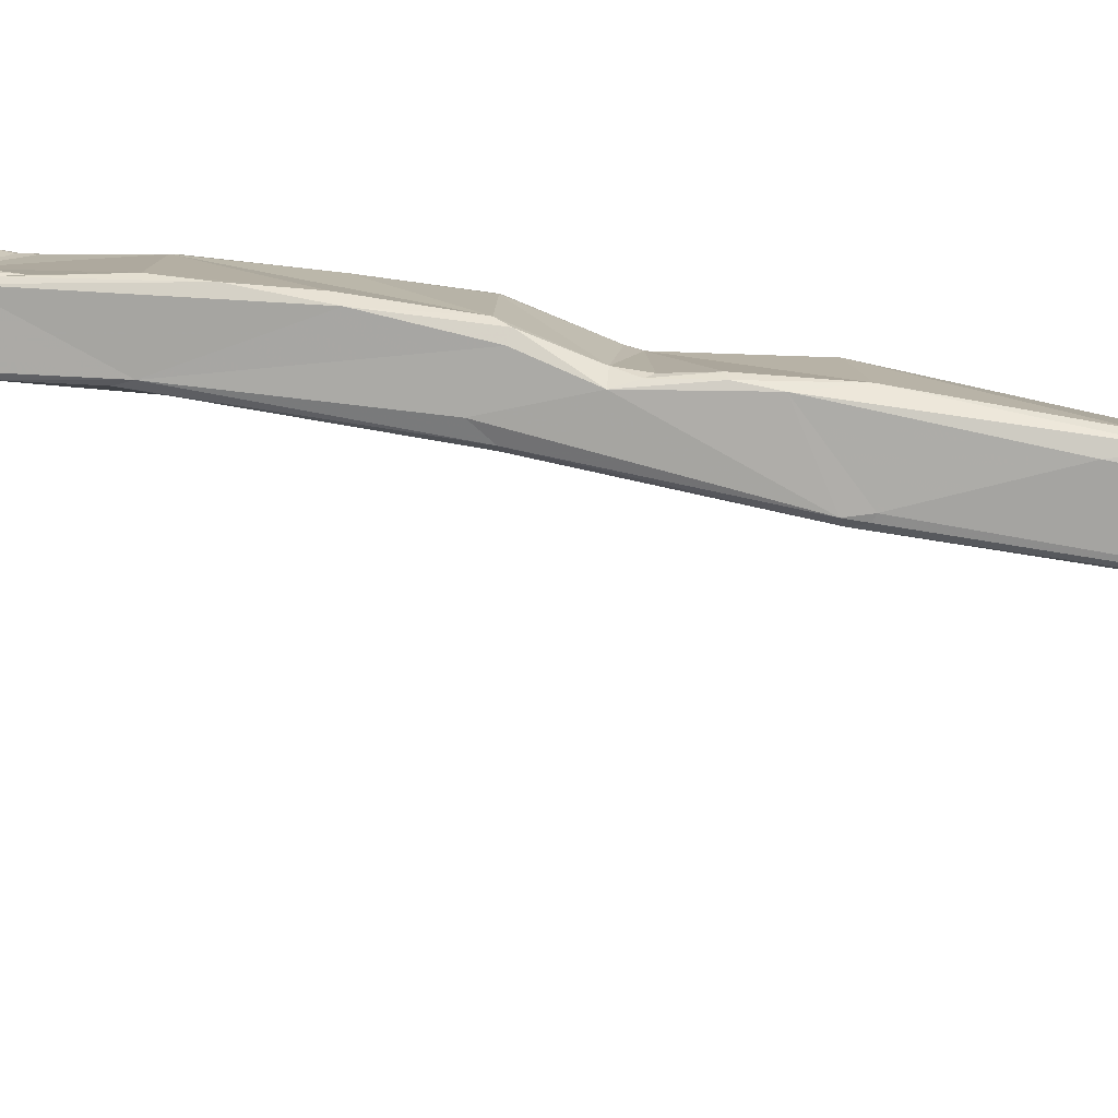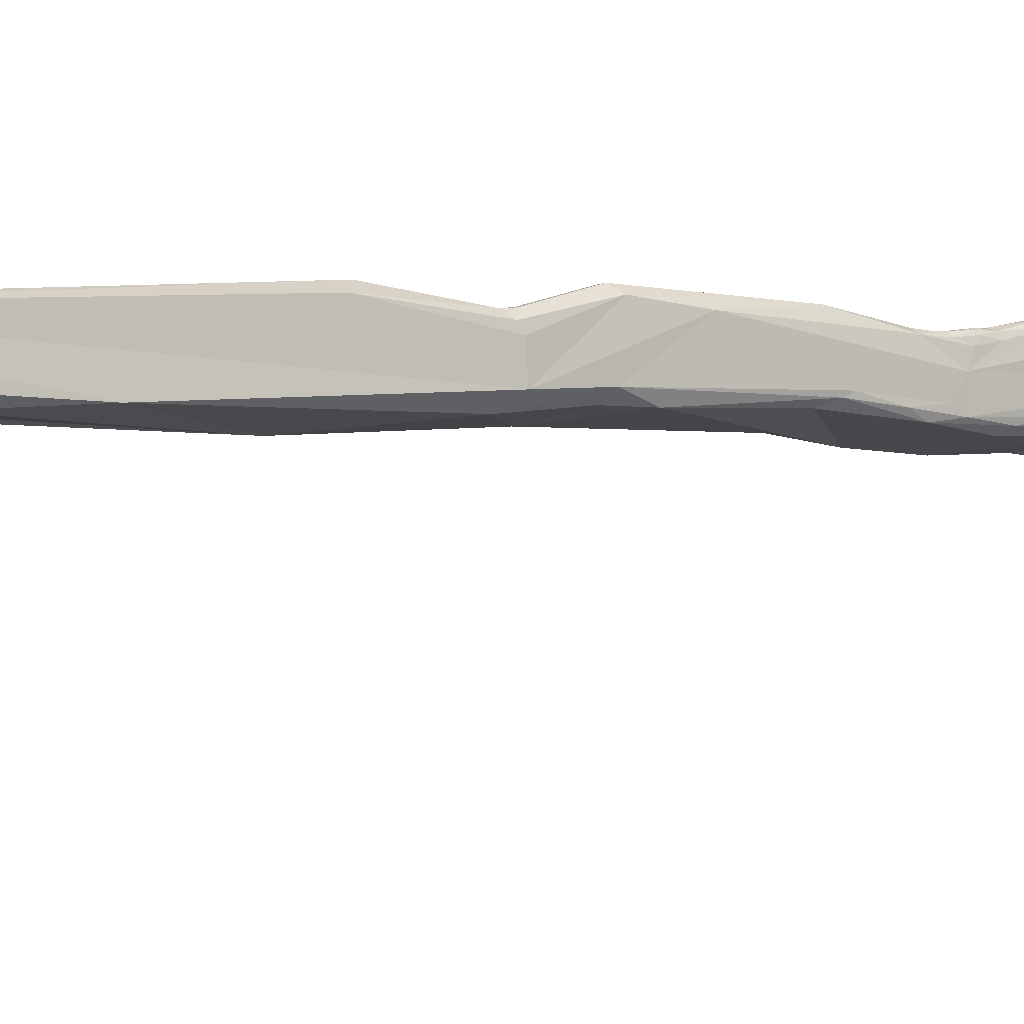
<metadata>
{"format":"obj","ext":"obj","renderer":"f3d","projection":"perspective","resolution":1024,"background":"white","views":[{"elev":10.0,"azim":-83.6,"up":"+Z"},{"elev":-14.1,"azim":49.6,"up":"+Z"}]}
</metadata>
<code>
o Generated_Mesh_From_X3D
v -8 1074 207
v -7.488 1073 207
v -6.5 1105 208
v -7.766 1110 207.5
v -7.5 1118 207.5
v -6.5 1117 207.5
v -8.152 1120 206.5
v -7.855 1136 208
v -7 1140 209.4
v -8.816 1072 205.5
v -8.809 1173 204.5
v -7 1173 205
v -8.855 1184 203
v -8 1184 203.4
v -8 1184 203
v -7.5 1183 203
v -7.5 1014 199.2
v -8.5 1024 200
v -7.5 1032 200.6
v -7.5 1043 200.3
v -8.996 1050 199.5
v -8.5 1046 200.2
v -8.895 1052 201
v -7.5 1050 201.1
v -8.629 1170 200.5
v -8.668 1181 199.5
v -8.363 1182 200
v -8 1182 200
v -7.5 1182 200
v -6.5 1179 201.5
v -8.816 1184 202
v -8.848 1183 199
v -8.434 1184 202
v -8.468 1182 200.5
v -8 1182 200.3
v -8 1183 199.6
v -8 1184 199
v -7.5 1184 202
v -7.379 1184 199
v -9.254 997 194.5
v -8.5 996.5 196.1
v -7.5 998.5 197
v -9.27 1012 198
v -8.223 1070 195
v -7.246 1101 195.5
v -6.301 1146 197
v -7.918 1166 198
v -6.5 1174 195
v -8.582 1178 197
v -6.793 1182 198
v -7 1182 197
v -7 1178 195.6
v -8.5 1182 197
v -8 1183 197
v -7.472 1184 198
v -6.5 962.5 191.1
v -8.832 970.5 190.5
v -8.598 976 191.5
v -7.5 976.5 192.1
v -8.5 984.1 191.5
v -7.5 983 191.8
v -9.246 987.5 190.5
v -7 987.5 192.4
v -8.41 1032 190.5
v -8.551 1046 191
v -8 1047 190.2
v -6.5 1059 191
v -8.879 1001 187.5
v -7.5 1035 189.7
v -7.27 933 185.5
v -8.168 941 184.5
v -8 998 184.7
v -6.5 998 183.9
v -8.277 962 179
v -8.387 965.5 178.5
v -8.02 962.5 178
v -7 965 177.4
v -7.793 803.5 143.5
v -7.5 803.5 144.2
v -7 802.4 143.5
v -6.5 803 144.2
v -7.863 803 141
v -6.5 805 137.5
v -6 1140 209.3
v -4 1158 206.5
v -5.5 1170 204.6
v -5 1174 203.5
v -2.5 1172 203
v -4.332 1174 200
v -4 1174 199
v -2.5 1172 202
v -2.5 1172 200
v -5.176 1174 199.5
v -4.902 1174 201
v -5 1175 199
v -4.699 1175 198.5
v -3.835 1174 198.5
v -3.5 1144 194.8
v -2.5 1172 195
v -5.141 1175 195.5
v -6 1071 193.3
v -4 1090 193.6
v -4.5 1134 193.8
v -6 937 186.9
v -4.5 882.7 175
v -5 877.3 173
v -3 854.5 167.1
v -4.996 895.5 168
v -3 895.5 167.1
v -4.215 856 166
v -4.5 819.5 154.3
v -4.715 823 154.5
v -3 822.5 155.7
v -3.574 856.5 157.5
v -4.5 815.6 152.5
v -5.246 818.5 153
v -4.5 822.4 150.5
v -3.871 825 150.5
v -4.301 826 152
v -3.488 842 153.5
v -5.699 816.5 148
v -4.457 821 148
v -4.051 825.5 149
v -4 819.8 145
v -5 801.4 139.5
v -6 804 136.7
v -6 805 136.8
v -5.5 803 137
v -5.5 804 136.3
v -5 805.6 136.5
v -4.5 803 136.3
v -4 804 135.8
v -0.5 1143 206.7
v -0.5 1170 203.8
v -2 1170 203.7
v -1.5 1171 202.5
v -0.5 1171 203
v 1.013 1172 203
v 1.5 1171 203.7
v 1.5 1172 202.5
v -0.5 1052 199.8
v -1.5 1172 198.5
v -0.5 1171 202
v -0.5 1171 199.9
v -0.5 1172 198.5
v 0.5 1171 202
v 0.5 1172 198.5
v -0.5 1150 194.9
v -2 1163 194.8
v 1 1164 194.8
v 1.5 1170 194.4
v -2 1171 194.3
v -0.5 1171 195
v -0.5 1170 194.4
v -0.5 1170 194.5
v -0 1170 194.3
v 0.5 1172 195
v -0.5 901 168.2
v -1 821 155.3
v 1.5 823 155.8
v 1.5 854.5 156.3
v -2 839 150.8
v 1.5 827.5 147.4
v -1 802 143
v 1 820 144.4
v 5 1084 207.6
v 3.5 1094 207.3
v 4.957 1094 208
v 5.5 1094 208.1
v 5 1098 207.9
v 5.5 1098 207.9
v 5 1105 207.9
v 5 1120 207.5
v 4.42 1142 209
v 5.5 1140 209.5
v 2 1162 205.7
v 3.5 1174 203.4
v 4.254 1176 203
v 5.5 1014 199.1
v 4 1056 201.9
v 2.051 1172 200.5
v 2.5 1174 199
v 3.051 1174 199.5
v 3.129 1174 202
v 3.441 1174 200
v 3.012 1174 198.5
v 4.59 1176 200
v 4.613 1178 199
v 5.801 1182 199.5
v 5.855 1183 199
v 5 1104 194.7
v 4.988 1145 197
v 3.957 1176 196
v 4.5 1174 194.8
v 5.559 1182 198
v 5.5 966.5 191.7
v 5 1058 190.9
v 4.5 1073 193.4
v 5 1090 193.6
v 3 1104 194
v 3 1125 193.3
v 5.5 1030 189.1
v 5 1000 184.3
v 5 985.5 180.8
v 3 880.6 174.5
v 4.098 882 174
v 5.717 937 173.5
v 2.871 857.5 167
v 2.5 859.8 168.5
v 4.105 897 169
v 2.5 916.5 169.8
v 2.902 837.5 159.5
v 2 838 161
v 3 820.5 154.7
v 3.207 824 155
v 3 829.9 157.5
v 3.27 830 157
v 2.371 852.5 157
v 3 816.5 153
v 3.871 817.5 153
v 3.598 821 154
v 2.715 823.5 150.5
v 3.199 827.5 153
v 5 806.5 146.3
v 5 810.5 148.7
v 5.652 810 147
v 3.191 820.5 148
v 2.699 826 149.5
v 2.5 829.8 149.5
v 2.41 833 150
v 2.5 801.4 142.5
v 5 803 144.2
v 5.621 811.5 145.5
v 2.599 819 144.5
v 5.5 802 140.1
v 5.738 805 139.5
v 5.5 803.1 139
v 5.691 804 139
v 3.5 803 136.4
v 3.5 805.5 136.4
v 5.246 804.5 137.5
v 6 1073 206.9
v 7 1074 206.7
v 6.5 1078 207.3
v 6 1098 207.7
v 6.387 1094 207.5
v 6.715 1100 206.5
v 6 1108 207.8
v 6.754 1109 207
v 6.605 1118 207
v 6.496 1139 208.5
v 6.5 1056 202.4
v 6.5 1064 205
v 7 1064 205
v 6 1068 206
v 7 1068 205.8
v 7.645 1066 204.5
v 7.395 1076 206
v 7.035 1123 205.5
v 6 1174 205.1
v 7 1173 205.2
v 6.402 1184 203
v 7 1184 203.3
v 7.691 1184 202.5
v 6 1032 200.6
v 7 1030 200.4
v 6.5 1044 200.3
v 7.566 1044 199.5
v 6 1046 200.4
v 6.5 1049 200.8
v 7 1050 200.8
v 7 1046 200.4
v 7.574 1050 200
v 6.5 1053 201.9
v 7 1054 202
v 7.412 1053 201.5
v 7.629 1054 201
v 7.738 1052 199.5
v 7.418 1056 202
v 7.637 1057 201
v 7.809 1068 202
v 7.191 1080 201
v 6.145 1182 200
v 6.5 1182 200
v 7.152 1181 200
v 7.051 1182 200
v 6.146 1182 200.5
v 6.453 1184 199.5
v 6.075 1184 199
v 6 1184 198.5
v 6.5 1185 202
v 6.5 1182 199.7
v 6.5 1184 199
v 7.105 1182 200.5
v 7.19 1182 199.5
v 7 1184 199.5
v 7 1184 199
v 7.5 1183 199
v 6 999.5 197.2
v 7 999.5 197.1
v 7.934 1002 196
v 8.223 1014 196.5
v 7.707 1052 196.5
v 7.176 1068 196
v 6.707 1076 195.5
v 6.527 1089 195
v 6.355 1106 197.5
v 6.762 1118 197
v 6.574 1165 198
v 6 1182 196.9
v 7 1184 198
v 7.168 1182 197
v 6 985.5 191.9
v 7 985 191.7
v 6.5 987.5 192.4
v 7 987.5 192.2
v 7.902 986.5 190.5
v 7.051 1034 190.5
v 7.34 1035 191.5
v 7.277 1043 191
v 6.5 1046 190.1
v 7.324 1049 192.5
v 7.09 1052 191.5
v 6.504 1060 192
v 6.793 1066 194
v 6 1066 193.1
v 6.075 1072 194
v 7.465 964.5 189.5
v 7.98 987.5 189
v 7.41 988.5 183.5
v 7.27 1001 186
v 6 1008 185.2
v 6 803.5 144.3
v 6 802.6 143.5
v 6.48 803.5 143.5
v 6.051 806.5 145.5
v 6.238 803 140
v 6.66 803.5 141.5
v 6.559 803 141
v 6.5 803.5 140.5
v -8 1074 207
v -7.766 1110 207.5
v -7.5 1118 207.5
v -7.855 1136 208
v -7 1140 209.4
v -8.809 1173 204.5
v -8.809 1173 204.5
v -7 1173 205
v -7 1173 205
v -8.855 1184 203
v -8.855 1184 203
v -8 1184 203.4
v -8 1184 203
v -8 1184 203
v -8 1184 203
v -8.5 1046 200.2
v -8.895 1052 201
v -8.895 1052 201
v -8.629 1170 200.5
v -8.668 1181 199.5
v -8.363 1182 200
v -8.363 1182 200
v -8 1182 200
v -8 1182 200
v -8 1182 200
v -7.5 1182 200
v -7.5 1182 200
v -6.5 1179 201.5
v -8.816 1184 202
v -8.816 1184 202
v -8.848 1183 199
v -8.848 1183 199
v -8.434 1184 202
v -8.434 1184 202
v -8.434 1184 202
v -8.468 1182 200.5
v -8 1182 200.3
v -8 1183 199.6
v -8 1184 199
v -8 1184 199
v -8 1184 199
v -7.5 1184 202
v -7.5 1184 202
v -7.379 1184 199
v -7.379 1184 199
v -8.5 996.5 196.1
v -8.5 996.5 196.1
v -7.5 998.5 197
v -9.27 1012 198
v -7 1182 197
v -7 1178 195.6
v -8.5 1182 197
v -8.5 1182 197
v -8 1183 197
v -8 1183 197
v -7.472 1184 198
v -7.472 1184 198
v -7.472 1184 198
v -8.832 970.5 190.5
v -6.5 1059 191
v -7.27 933 185.5
v -8.387 965.5 178.5
v -8.02 962.5 178
v -7 802.4 143.5
v -5 1174 203.5
v -4.699 1175 198.5
v -3.835 1174 198.5
v -5.141 1175 195.5
v -5 877.3 173
v -4.996 895.5 168
v -4.215 856 166
v -4.5 819.5 154.3
v -4.715 823 154.5
v -3 822.5 155.7
v -3.574 856.5 157.5
v -3.574 856.5 157.5
v -3.488 842 153.5
v -4 819.8 145
v -0.5 1171 203
v -1.5 1172 198.5
v -0.5 1171 202
v -0.5 1171 199.9
v -0.5 1172 198.5
v -0.5 1172 198.5
v -2 1171 194.3
v -0.5 1171 195
v -0.5 1171 195
v -0.5 1170 194.5
v -0 1170 194.3
v 0.5 1172 195
v -2 839 150.8
v 1.5 827.5 147.4
v 5.5 1140 209.5
v 4.254 1176 203
v 3.012 1174 198.5
v 4.613 1178 199
v 5.801 1182 199.5
v 4.988 1145 197
v 3.957 1176 196
v 4.5 1174 194.8
v 4.5 1174 194.8
v 4.5 1174 194.8
v 5 1000 184.3
v 5 985.5 180.8
v 4.098 882 174
v 5.717 937 173.5
v 5.717 937 173.5
v 2.871 857.5 167
v 2.5 859.8 168.5
v 4.105 897 169
v 2.902 837.5 159.5
v 2.599 819 144.5
v 3.5 803 136.4
v 3.5 803 136.4
v 7 1074 206.7
v 6.5 1078 207.3
v 7 1068 205.8
v 7 1173 205.2
v 6.402 1184 203
v 6.402 1184 203
v 7 1184 203.3
v 7 1184 203.3
v 7 1184 203.3
v 7 1184 203.3
v 7.691 1184 202.5
v 7 1030 200.4
v 7 1046 200.4
v 6.145 1182 200
v 6.145 1182 200
v 6.5 1182 200
v 6.5 1182 200
v 6.5 1182 200
v 6.5 1182 200
v 7.051 1182 200
v 7.051 1182 200
v 7.051 1182 200
v 6.146 1182 200.5
v 6.146 1182 200.5
v 6.146 1182 200.5
v 6.453 1184 199.5
v 6 1184 198.5
v 6.5 1185 202
v 6.5 1185 202
v 6.5 1185 202
v 6.5 1185 202
v 6.5 1184 199
v 6.5 1184 199
v 6.5 1184 199
v 7.105 1182 200.5
v 7.105 1182 200.5
v 7.105 1182 200.5
v 7.19 1182 199.5
v 7 1184 199.5
v 7 1184 199.5
v 7 1184 199.5
v 7 1184 199
v 7 1184 199
v 7.5 1183 199
v 7 999.5 197.1
v 6.574 1165 198
v 6 1182 196.9
v 7 1184 198
v 7 1184 198
v 7.168 1182 197
v 7.168 1182 197
v 7 985 191.7
v 7 987.5 192.2
v 6.5 1046 190.1
v 7.465 964.5 189.5
v 7.41 988.5 183.5
f 24 2 1
f 1 2 3
f 2 167 3
f 1 3 4
f 342 10 341
f 342 5 7
f 342 7 10
f 3 343 4
f 3 6 343
f 167 6 3
f 5 8 7
f 5 9 8
f 343 6 345
f 6 84 345
f 344 11 46
f 9 346 8
f 84 85 345
f 1 23 24
f 341 10 357
f 10 65 358
f 10 7 45
f 7 344 45
f 46 45 344
f 86 12 85
f 85 12 345
f 347 345 12
f 347 12 14
f 16 352 348
f 30 16 349
f 347 14 13
f 11 350 25
f 25 350 31
f 13 14 15
f 33 351 353
f 351 33 369
f 354 352 16
f 16 38 354
f 355 382 373
f 30 38 16
f 42 17 43
f 43 17 18
f 18 21 389
f 17 19 18
f 18 22 21
f 18 19 22
f 19 20 22
f 22 358 21
f 356 20 23
f 20 24 23
f 141 24 20
f 358 65 21
f 25 46 11
f 25 47 46
f 93 29 30
f 50 29 93
f 95 50 93
f 26 32 359
f 25 371 49
f 371 53 49
f 31 34 25
f 27 376 28
f 361 25 34
f 26 359 362
f 28 360 27
f 29 38 30
f 26 36 32
f 372 54 392
f 372 37 54
f 370 374 35
f 28 376 35
f 376 370 35
f 363 36 26
f 32 36 379
f 366 377 383
f 375 383 377
f 377 366 364
f 365 367 378
f 367 39 378
f 39 380 378
f 55 54 37
f 384 29 50
f 384 50 396
f 381 385 397
f 41 63 388
f 62 386 40
f 43 387 42
f 386 389 40
f 389 64 40
f 389 21 64
f 65 10 44
f 45 101 44
f 10 45 44
f 102 101 45
f 47 98 46
f 25 49 47
f 48 47 49
f 48 49 52
f 48 391 100
f 52 393 394
f 49 393 52
f 100 391 51
f 50 408 390
f 398 51 395
f 391 395 51
f 396 50 390
f 56 59 58
f 57 56 58
f 60 58 59
f 61 60 59
f 56 313 59
f 59 313 61
f 58 62 399
f 58 60 62
f 313 63 61
f 60 63 62
f 61 63 60
f 386 62 63
f 40 64 68
f 21 65 64
f 64 66 69
f 64 65 66
f 44 66 65
f 66 44 67
f 400 101 198
f 44 101 67
f 70 104 56
f 57 70 56
f 68 62 40
f 62 68 75
f 64 72 68
f 401 71 106
f 71 401 399
f 71 399 74
f 75 68 72
f 77 72 73
f 72 69 73
f 72 64 69
f 105 70 409
f 71 74 108
f 75 74 399
f 74 75 76
f 62 75 399
f 77 402 72
f 410 403 77
f 108 74 76
f 403 402 77
f 71 108 106
f 80 79 78
f 80 78 82
f 78 121 82
f 79 404 81
f 125 80 82
f 125 82 128
f 82 121 83
f 126 82 83
f 128 82 126
f 124 127 83
f 126 83 127
f 167 133 6
f 6 133 84
f 84 133 85
f 85 176 86
f 87 12 86
f 86 176 87
f 176 135 87
f 88 94 87
f 88 87 135
f 91 94 88
f 135 136 88
f 88 136 91
f 87 368 12
f 94 30 405
f 265 19 17
f 141 20 19
f 89 94 91
f 92 89 91
f 93 89 92
f 97 142 408
f 90 93 92
f 92 91 136
f 92 420 90
f 90 420 407
f 93 30 94
f 93 94 89
f 50 95 96
f 95 93 90
f 96 95 90
f 50 406 408
f 407 96 90
f 406 97 408
f 103 102 45
f 45 46 103
f 103 46 98
f 98 47 149
f 47 48 149
f 149 48 152
f 48 100 152
f 99 425 408
f 99 142 153
f 142 99 408
f 426 425 99
f 102 198 101
f 102 103 200
f 200 103 201
f 104 196 56
f 70 105 104
f 409 107 105
f 109 410 77
f 109 77 158
f 107 110 112
f 107 409 110
f 410 109 114
f 158 114 109
f 108 415 106
f 112 113 107
f 107 414 159
f 119 413 411
f 119 411 120
f 120 411 106
f 115 111 116
f 111 112 116
f 115 159 412
f 412 159 414
f 111 113 112
f 106 415 120
f 79 81 115
f 79 116 78
f 116 79 115
f 164 115 81
f 116 121 78
f 116 122 121
f 116 117 122
f 117 118 122
f 119 117 116
f 117 119 118
f 119 120 118
f 116 413 119
f 120 123 118
f 417 162 418
f 416 162 417
f 431 114 161
f 122 83 121
f 83 122 124
f 122 118 123
f 122 123 124
f 120 124 123
f 81 404 164
f 164 404 125
f 130 124 165
f 124 130 127
f 126 129 128
f 127 129 126
f 129 127 130
f 132 129 130
f 128 131 125
f 128 129 131
f 131 129 132
f 239 131 132
f 130 240 132
f 125 131 453
f 240 130 165
f 173 174 133
f 133 174 176
f 176 85 133
f 166 167 2
f 134 176 139
f 134 135 176
f 135 134 137
f 136 135 137
f 136 137 143
f 134 139 419
f 421 419 138
f 138 146 421
f 419 139 138
f 138 140 146
f 138 184 140
f 17 388 265
f 388 179 265
f 19 265 141
f 265 267 141
f 267 269 141
f 141 2 24
f 144 92 136
f 144 420 92
f 420 144 145
f 143 144 136
f 422 421 146
f 147 423 422
f 181 146 140
f 422 146 181
f 183 422 181
f 299 388 63
f 102 199 198
f 200 199 102
f 148 98 150
f 98 149 150
f 150 149 152
f 154 150 152
f 154 156 150
f 151 150 156
f 150 151 194
f 153 142 424
f 154 152 155
f 428 425 426
f 147 427 423
f 147 157 427
f 426 429 428
f 430 429 426
f 154 155 156
f 157 147 193
f 429 430 439
f 147 186 193
f 429 439 440
f 151 156 194
f 196 313 56
f 197 400 198
f 148 201 103
f 103 98 148
f 332 69 66
f 321 66 400
f 73 69 332
f 205 105 107
f 210 158 211
f 107 159 160
f 114 158 161
f 158 210 161
f 431 161 163
f 230 161 218
f 159 115 219
f 115 164 219
f 164 224 219
f 431 163 124
f 234 432 229
f 231 164 125
f 231 232 164
f 224 164 232
f 124 163 165
f 163 452 165
f 239 132 240
f 166 2 242
f 2 255 242
f 166 169 168
f 166 168 167
f 168 170 167
f 170 168 169
f 169 171 170
f 169 245 171
f 172 167 170
f 170 171 172
f 245 248 171
f 171 248 172
f 173 167 172
f 172 248 173
f 248 250 173
f 173 133 167
f 173 175 174
f 174 175 260
f 173 250 433
f 250 251 433
f 260 176 174
f 175 261 260
f 433 251 458
f 2 141 180
f 255 180 253
f 2 180 255
f 176 260 139
f 139 177 138
f 138 177 184
f 177 178 184
f 139 260 177
f 178 187 184
f 434 177 260
f 299 179 388
f 269 270 141
f 141 274 180
f 181 184 185
f 181 140 184
f 181 185 183
f 182 422 183
f 147 422 182
f 182 435 147
f 185 187 183
f 182 183 435
f 187 435 183
f 187 188 435
f 185 184 187
f 187 283 188
f 436 189 193
f 178 291 287
f 178 287 187
f 287 468 187
f 283 437 188
f 190 195 189
f 190 290 195
f 299 63 315
f 200 191 199
f 201 308 191
f 308 201 192
f 192 201 148
f 148 194 192
f 309 438 441
f 251 438 309
f 148 150 194
f 441 312 309
f 310 504 442
f 186 436 193
f 195 193 189
f 439 195 501
f 195 290 501
f 440 439 501
f 311 310 481
f 321 400 197
f 197 198 324
f 198 326 324
f 198 327 326
f 191 200 201
f 66 202 332
f 66 321 202
f 104 205 196
f 205 206 196
f 73 203 204
f 443 331 444
f 331 443 332
f 73 332 203
f 105 205 104
f 207 77 204
f 77 73 204
f 205 209 206
f 450 446 445
f 211 207 210
f 211 77 207
f 160 449 107
f 107 449 205
f 208 206 209
f 158 77 211
f 449 160 213
f 212 209 213
f 209 212 208
f 448 451 218
f 448 218 445
f 160 216 213
f 216 212 213
f 451 223 218
f 445 218 450
f 214 215 160
f 160 159 214
f 221 215 214
f 221 214 220
f 160 215 216
f 216 215 217
f 217 215 223
f 216 217 212
f 451 217 223
f 161 230 432
f 210 218 161
f 214 219 220
f 225 220 219
f 224 225 219
f 214 159 219
f 223 222 218
f 233 227 222
f 215 222 223
f 233 222 215
f 221 233 215
f 218 228 230
f 224 336 225
f 220 226 221
f 225 336 220
f 220 336 226
f 226 233 221
f 336 233 226
f 222 228 218
f 222 227 228
f 228 227 229
f 227 452 229
f 229 432 230
f 229 230 228
f 235 231 125
f 232 231 334
f 232 334 333
f 232 333 224
f 231 235 334
f 224 333 336
f 452 227 233
f 236 238 241
f 236 241 233
f 233 241 452
f 237 238 337
f 340 238 236
f 165 452 240
f 340 236 233
f 240 452 241
f 239 240 241
f 453 235 125
f 454 237 235
f 454 241 237
f 238 237 241
f 255 256 242
f 256 243 242
f 242 244 166
f 244 242 243
f 169 166 244
f 246 169 456
f 246 456 455
f 258 246 455
f 245 169 246
f 258 247 246
f 246 247 245
f 247 258 282
f 245 247 249
f 249 248 245
f 249 282 259
f 248 249 250
f 249 259 250
f 251 250 259
f 180 252 253
f 274 252 180
f 252 254 253
f 274 275 252
f 275 279 252
f 252 279 254
f 254 279 257
f 253 256 255
f 253 254 256
f 257 457 254
f 457 257 455
f 455 257 258
f 257 281 258
f 281 282 258
f 247 282 249
f 308 251 259
f 458 251 264
f 251 309 264
f 262 434 260
f 178 459 291
f 263 482 460
f 261 461 260
f 260 462 262
f 463 458 264
f 465 483 464
f 179 266 265
f 268 466 302
f 267 265 266
f 266 268 267
f 267 272 269
f 268 467 267
f 270 269 272
f 272 271 270
f 271 467 268
f 271 268 273
f 268 303 278
f 141 270 274
f 274 270 275
f 275 270 271
f 275 276 279
f 276 275 271
f 273 276 271
f 277 276 273
f 279 276 277
f 273 278 277
f 277 278 280
f 273 268 278
f 257 279 280
f 280 279 277
f 280 303 257
f 280 278 303
f 281 303 282
f 257 303 281
f 282 305 306
f 282 307 259
f 259 307 308
f 477 284 469
f 470 437 283
f 264 285 294
f 286 471 489
f 474 294 285
f 309 295 285
f 285 295 475
f 472 476 492
f 309 285 264
f 478 484 490
f 473 479 491
f 292 437 470
f 292 296 288
f 493 293 480
f 288 437 292
f 190 437 288
f 190 288 289
f 288 486 289
f 289 290 190
f 290 289 486
f 311 481 487
f 472 492 292
f 492 296 292
f 493 297 293
f 496 502 488
f 294 485 264
f 494 295 298
f 309 298 295
f 495 498 497
f 497 498 503
f 315 300 299
f 499 317 301
f 300 179 299
f 300 266 179
f 499 301 466
f 301 302 466
f 268 302 303
f 303 304 282
f 304 325 305
f 282 304 305
f 305 325 327
f 305 327 306
f 327 199 306
f 282 306 307
f 307 306 191
f 306 199 191
f 307 191 308
f 251 308 438
f 498 500 505
f 311 504 310
f 503 498 505
f 196 328 314
f 317 314 328
f 196 506 313
f 63 313 315
f 506 315 313
f 315 316 300
f 506 316 315
f 507 317 499
f 314 317 507
f 329 330 301
f 317 329 301
f 302 331 319
f 331 318 319
f 302 319 322
f 319 320 322
f 319 318 320
f 320 318 508
f 322 320 323
f 320 508 323
f 302 322 303
f 303 322 323
f 323 508 324
f 324 508 197
f 304 303 323
f 325 323 324
f 304 323 325
f 326 325 324
f 327 325 326
f 199 327 198
f 329 509 330
f 317 509 329
f 330 302 301
f 318 331 332
f 202 318 332
f 318 202 508
f 196 206 328
f 445 330 509
f 302 330 331
f 510 444 331
f 447 444 510
f 445 446 330
f 333 334 335
f 333 335 336
f 336 335 233
f 334 235 339
f 335 339 338
f 334 339 335
f 338 233 335
f 339 235 337
f 339 337 340
f 337 235 237
f 340 337 238
f 233 338 340
f 338 339 340

</code>
